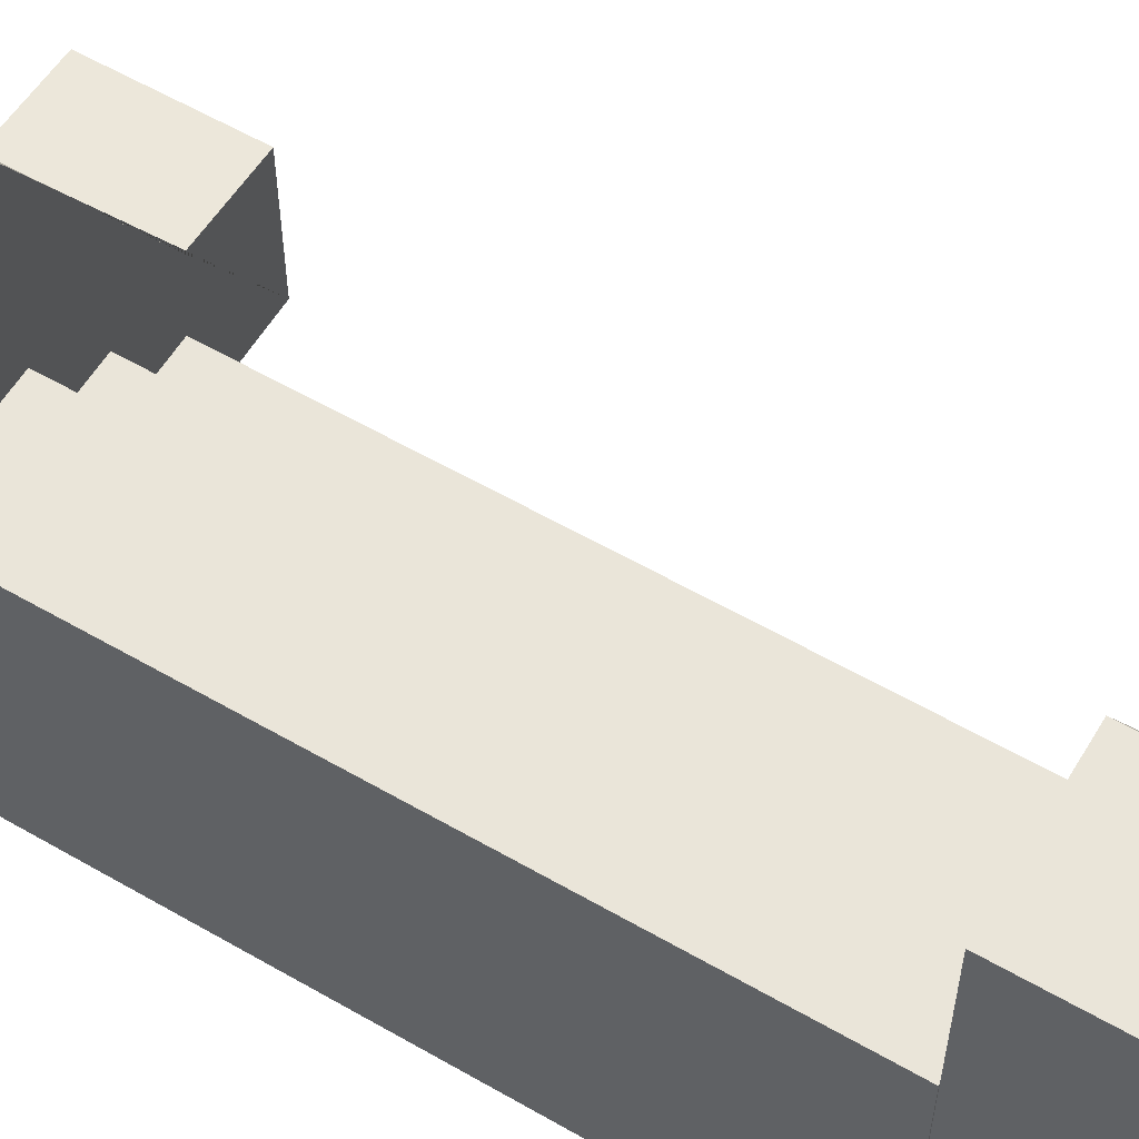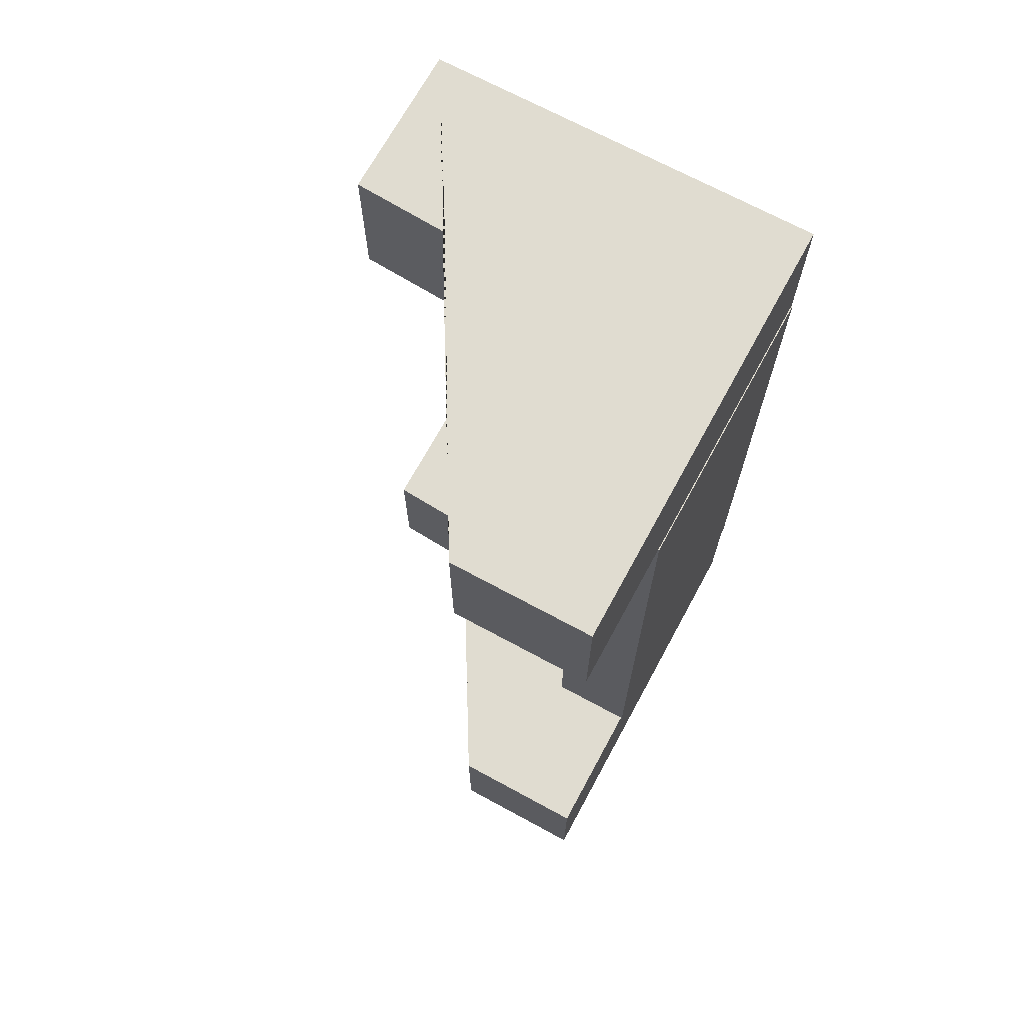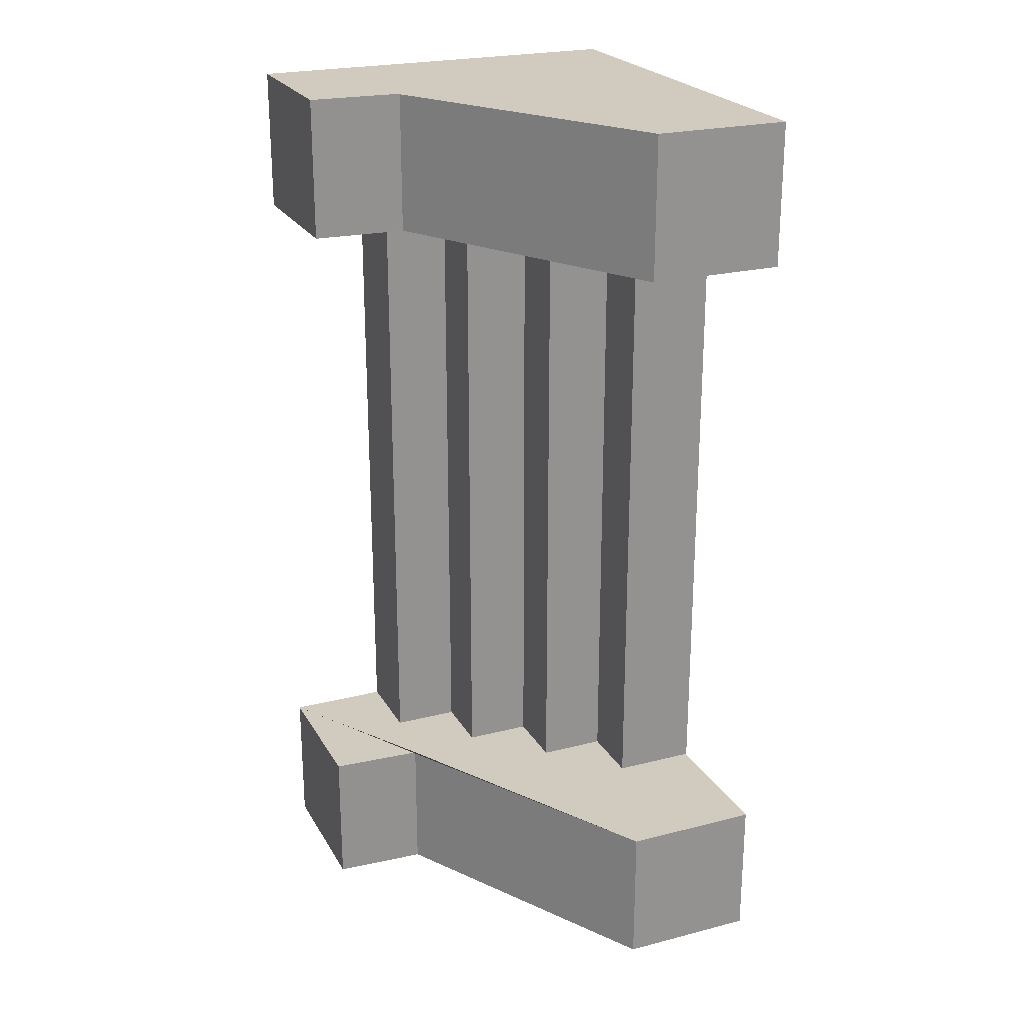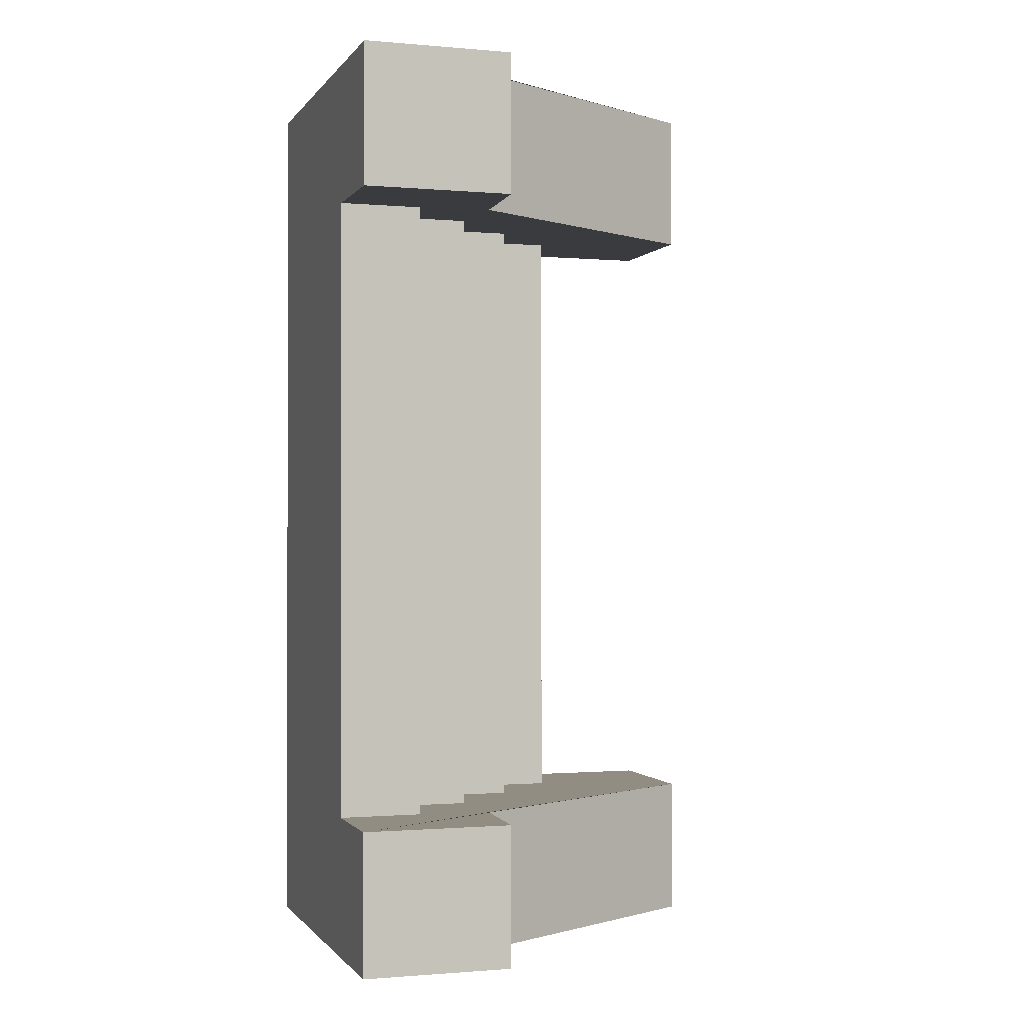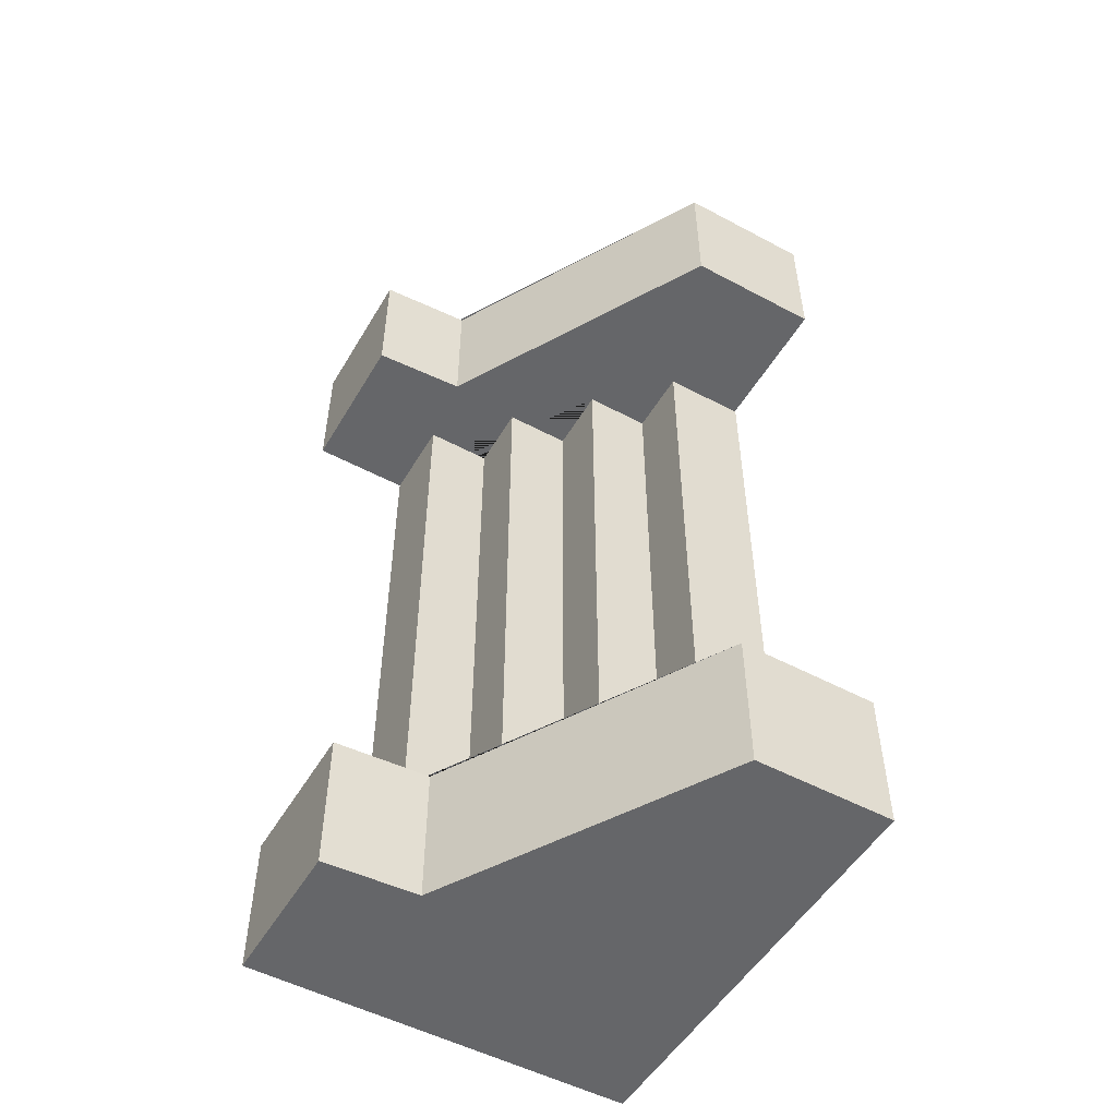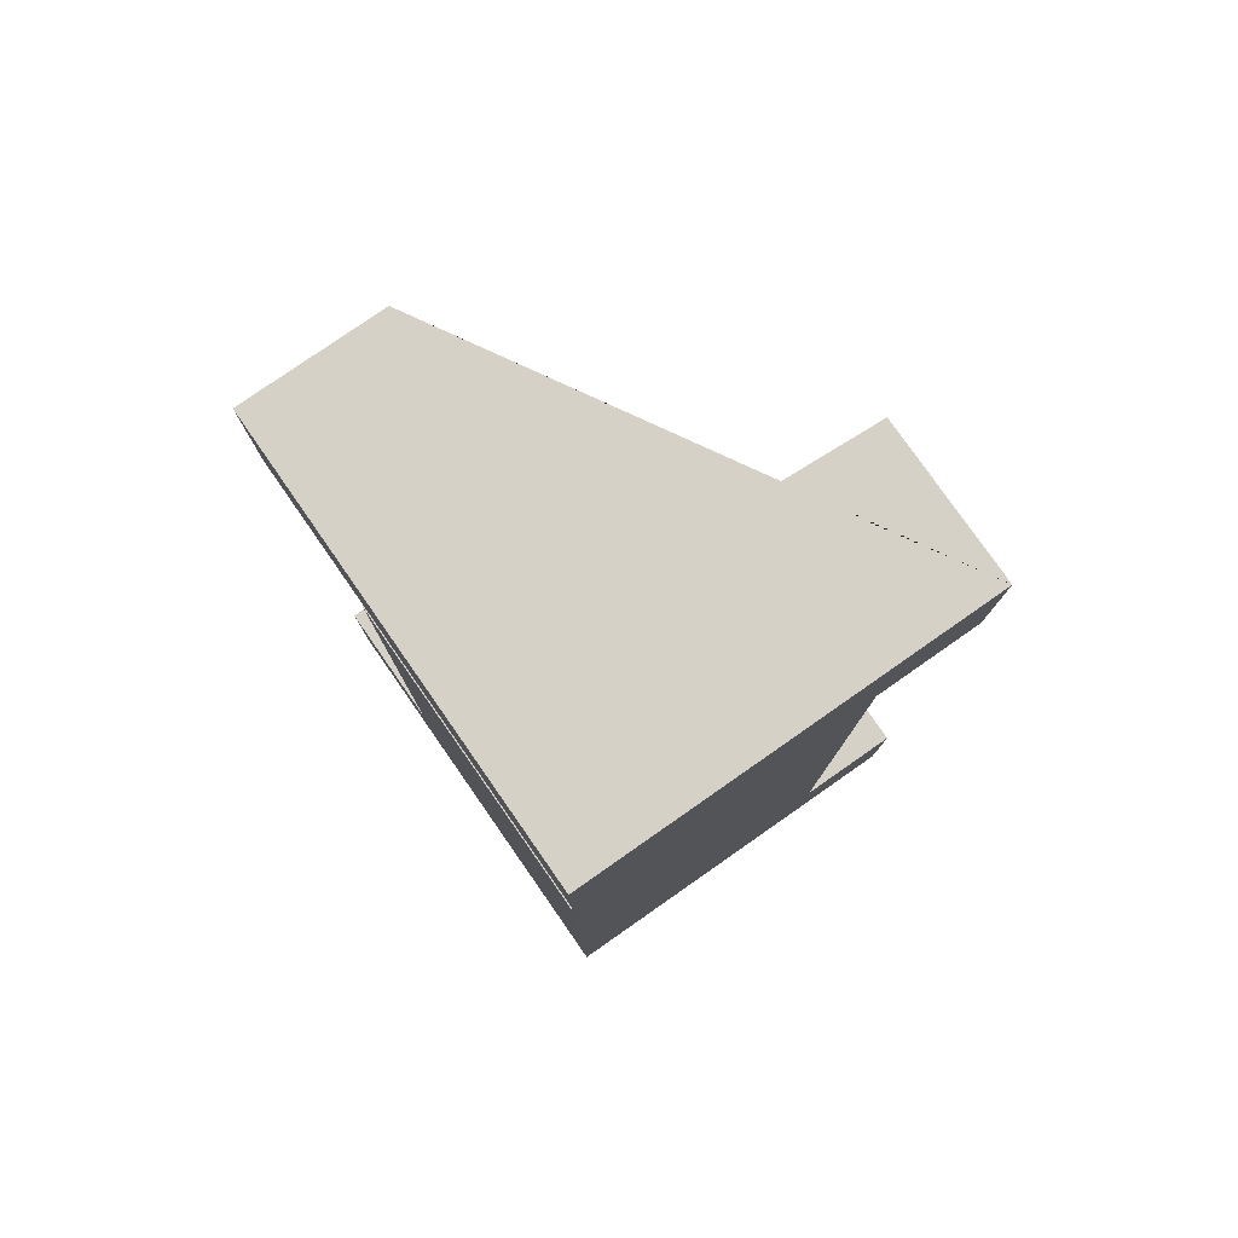
<metadata>
{"format":"obj","ext":"obj","renderer":"f3d","projection":"perspective","resolution":1024,"background":"white","views":[{"elev":58.3,"azim":-59.2,"up":"+Y"},{"elev":69.7,"azim":-151.5,"up":"+Z"},{"elev":23.6,"azim":156.8,"up":"+Z"},{"elev":-0.9,"azim":72.2,"up":"+Z"},{"elev":-51.8,"azim":150.0,"up":"+Z"},{"elev":78.9,"azim":-34.9,"up":"+Z"}]}
</metadata>
<code>
o Stairs
v 0 0 -0.4354
v 0 0.6 -0.4354
v 0 0 -0.6354
v 0 0.6 -0.6354
v 0.54 0 -0.4354
v 0.54 0 -0.6354
v 0.54 0.2121 -0.4354
v 0.1909 0.6 -0.4354
v 0.4091 0.2194 -0.4354
v 0.1909 0.6 -0.6354
v 0.54 0.2121 -0.6354
v 0.4091 0.2194 -0.6354
v -0.00143 0 0.45
v -0.00143 0.4 0.45
v -0.00143 0 -0.45
v -0.00143 0.4 -0.45
v 0.3986 0 0.45
v 0.3986 0 -0.45
v 0.3986 0.1179 0.45
v 0.1165 0.4 0.45
v 0.3045 0.1179 0.45
v 0.3045 0.2119 0.45
v 0.2105 0.2119 0.45
v 0.2105 0.306 0.45
v 0.1165 0.306 0.45
v 0.1165 0.4 -0.45
v 0.3986 0.1179 -0.45
v 0.1165 0.306 -0.45
v 0.2105 0.306 -0.45
v 0.2105 0.2119 -0.45
v 0.3045 0.2119 -0.45
v 0.3045 0.1179 -0.45
v -0 0 0.65
v -0 0.6 0.65
v -0 0 0.45
v -0 0.6 0.45
v 0.54 0 0.65
v 0.54 0 0.45
v 0.54 0.2121 0.65
v 0.1909 0.6 0.65
v 0.4091 0.2194 0.65
v 0.1909 0.6 0.45
v 0.54 0.2121 0.45
v 0.4091 0.2194 0.45
f 1 2 4 3
f 5 7 9 8 2 1
f 3 4 10 12 11 6
f 3 6 5 1
f 6 11 7 5
f 10 8 9 12
f 12 9 7 11
f 10 4 2 8
f 33 34 36 35
f 37 39 41 40 34 33
f 35 36 42 44 43 38
f 35 38 37 33
f 38 43 39 37
f 42 40 41 44
f 44 41 39 43
f 42 36 34 40
f 13 14 16 15
f 17 19 21 22 23 24 25 20 14 13
f 15 16 26 28 29 30 31 32 27 18
f 15 18 17 13
f 18 27 19 17
f 26 20 25 28
f 28 25 24 29
f 29 24 23 30
f 30 23 22 31
f 31 22 21 32
f 32 21 19 27
f 26 16 14 20

</code>
